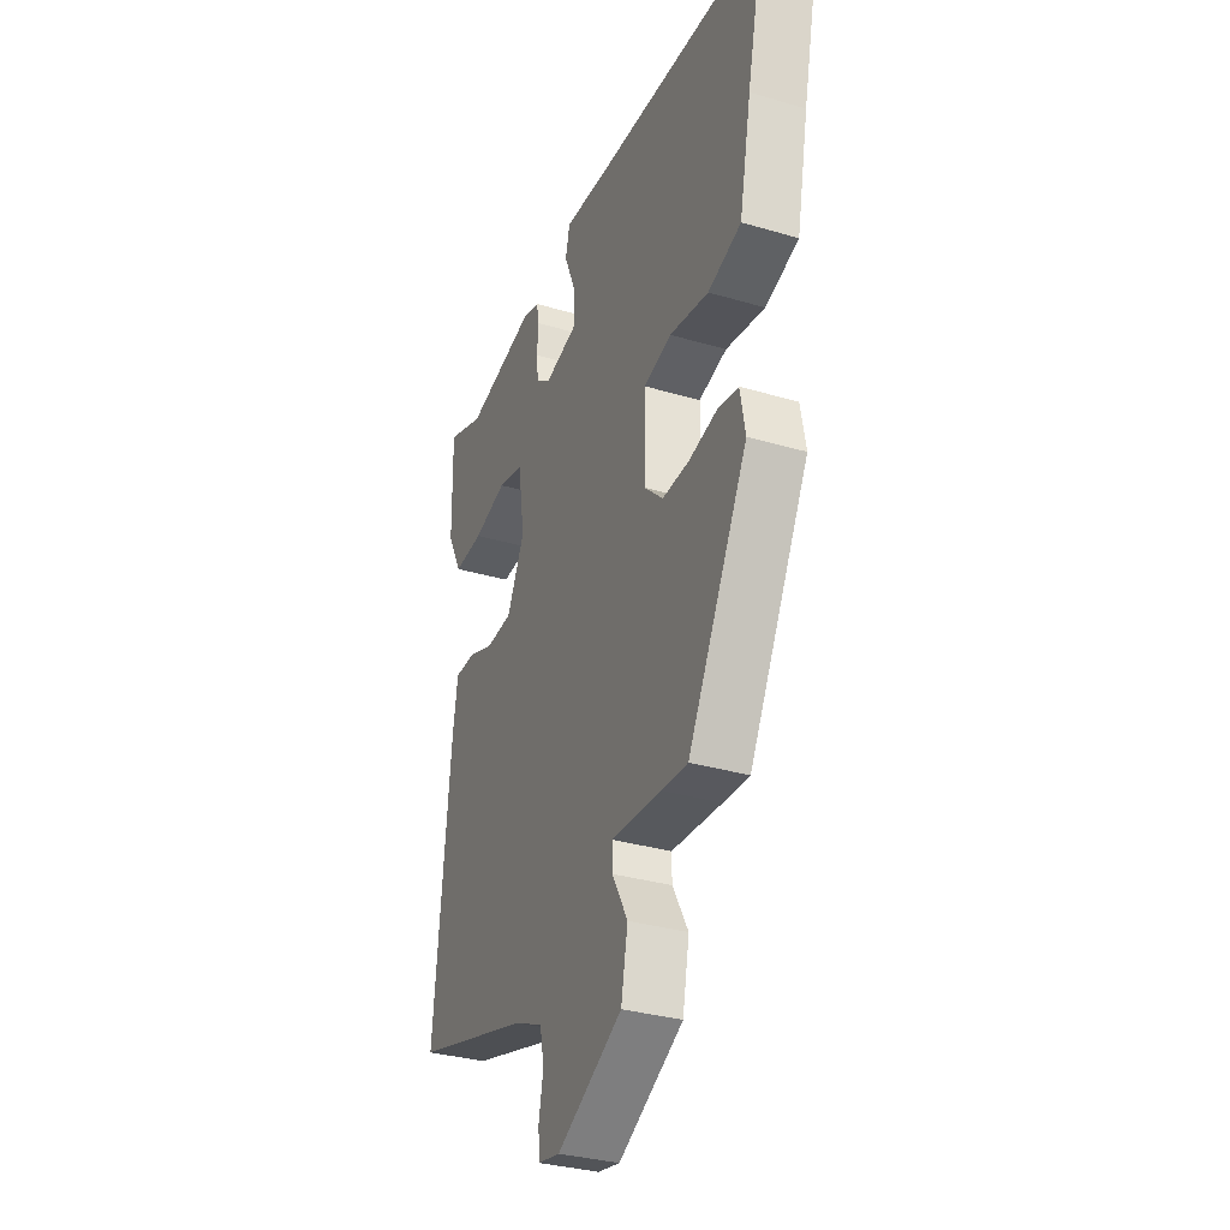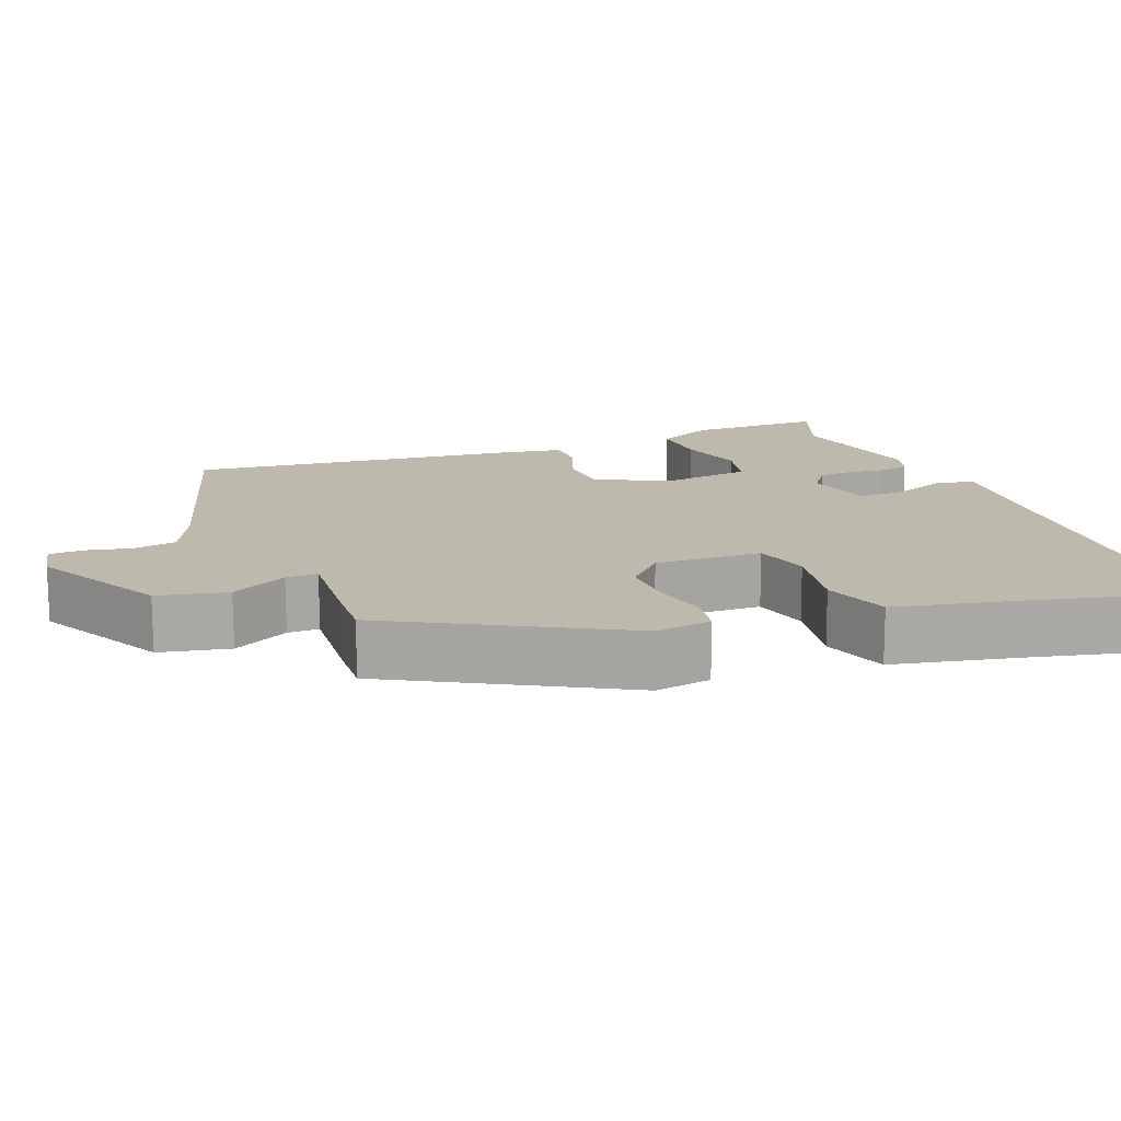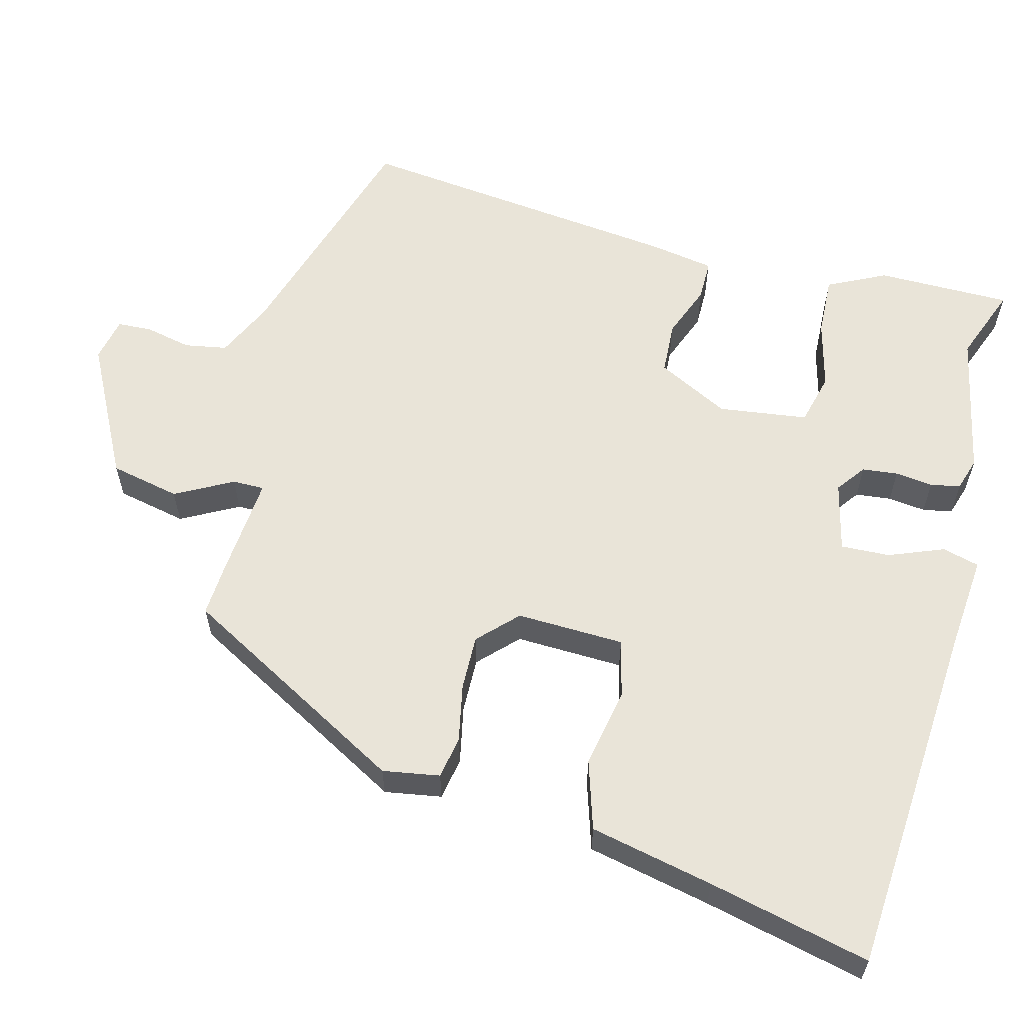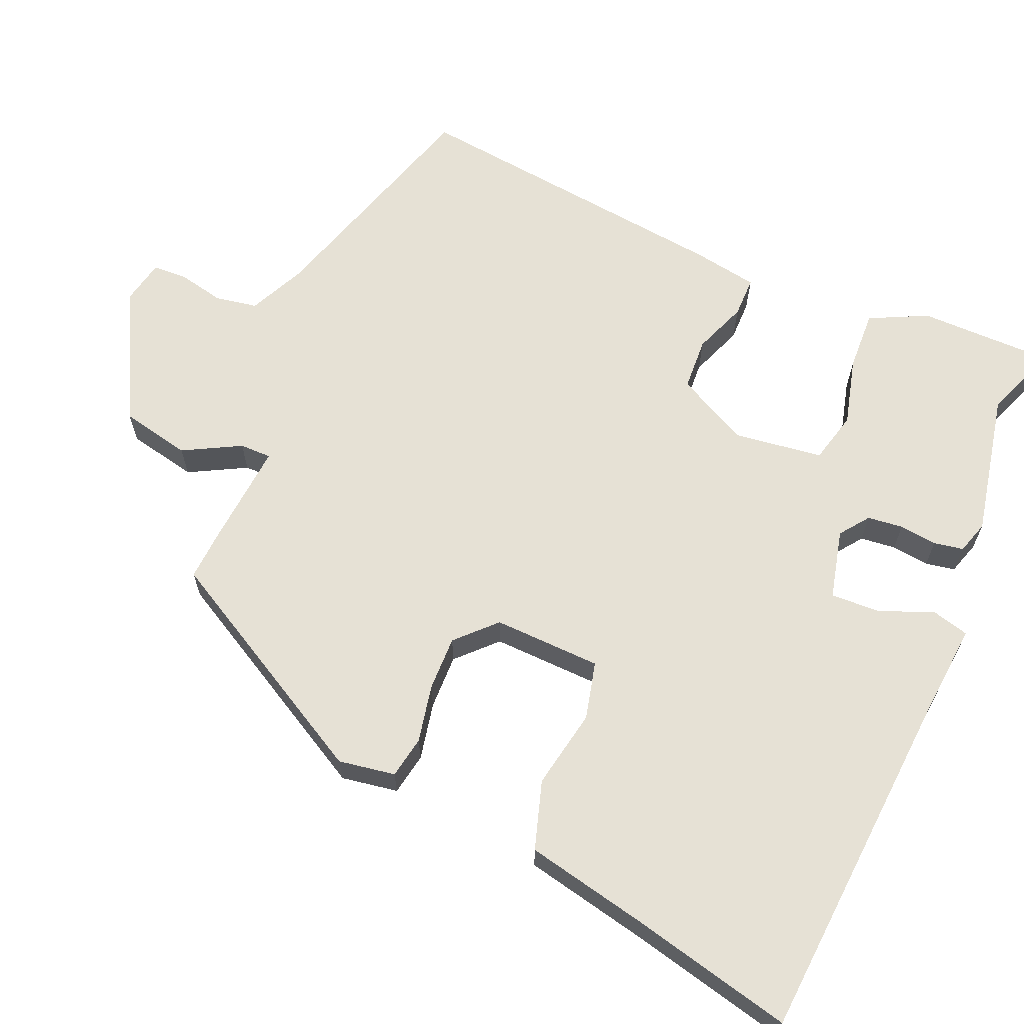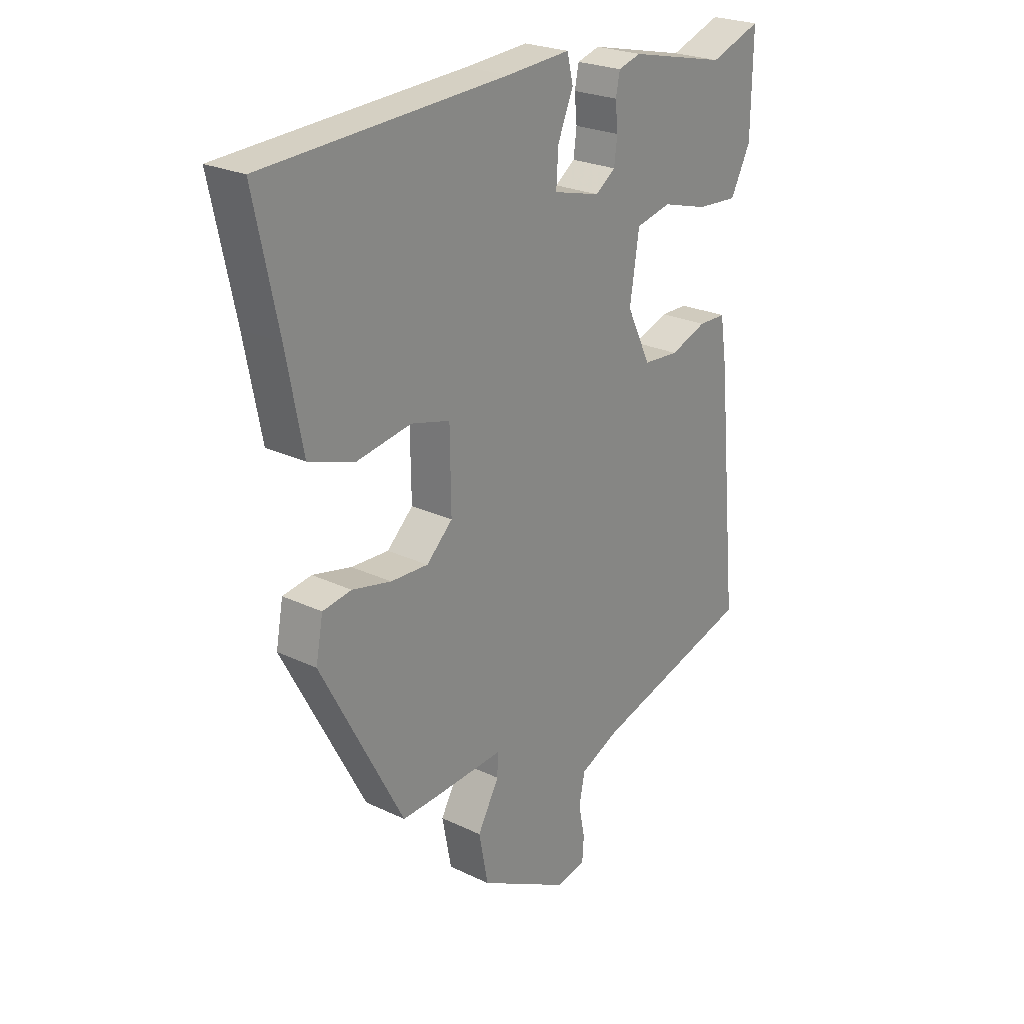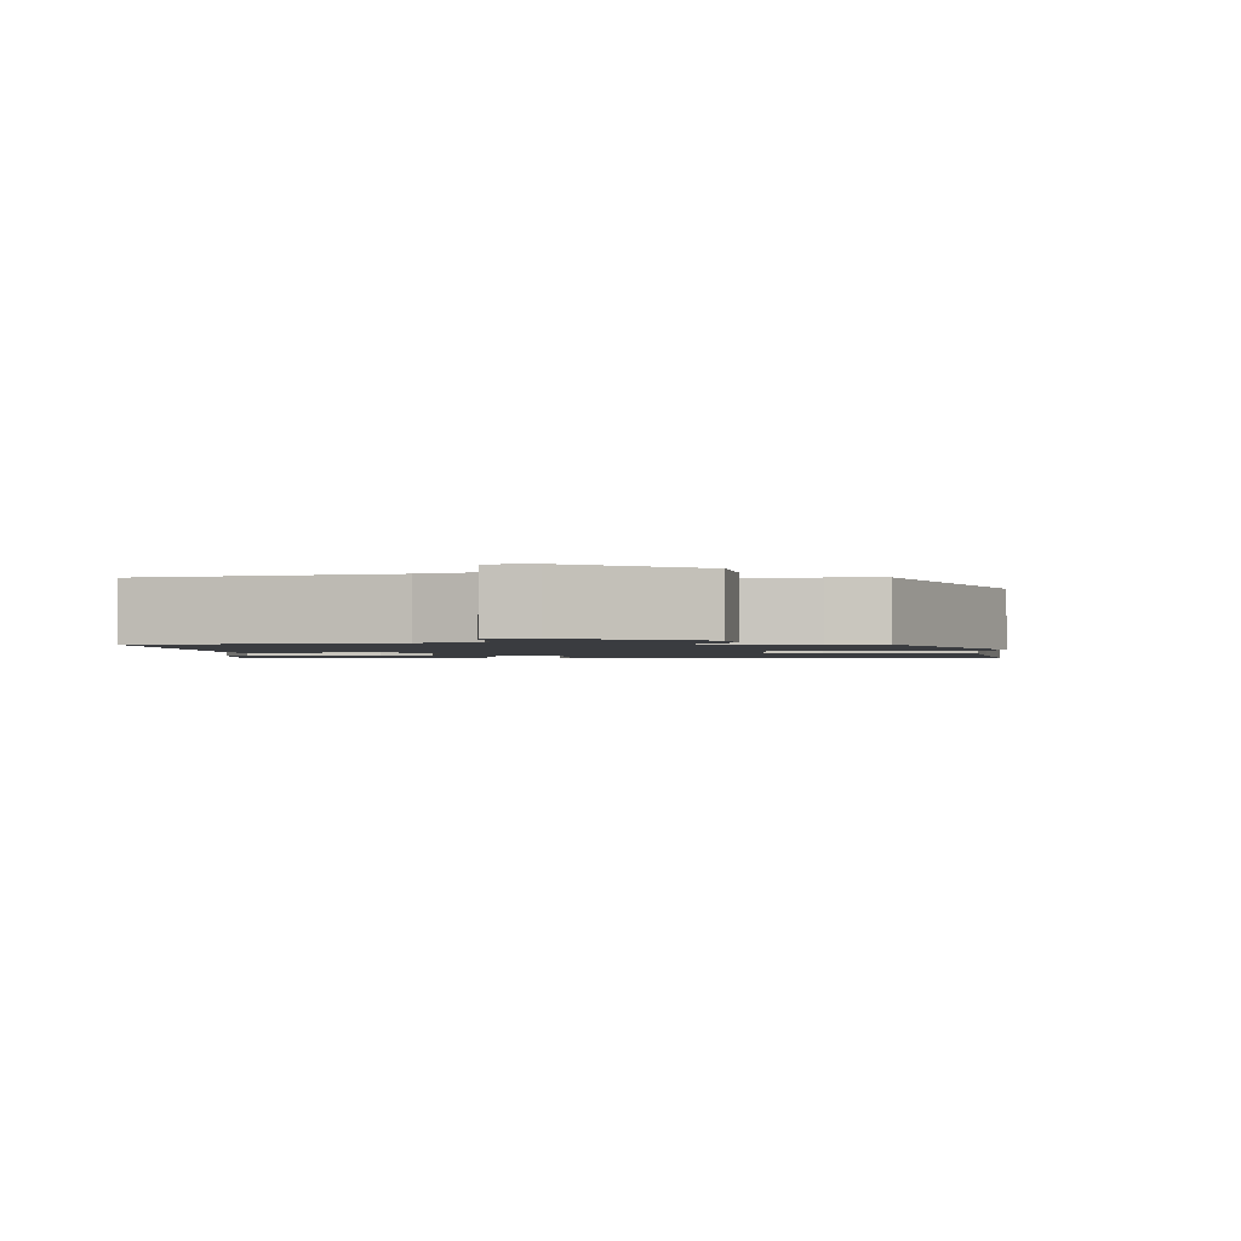
<metadata>
{"format":"obj","ext":"obj","renderer":"f3d","projection":"perspective","resolution":1024,"background":"white","views":[{"elev":-32.6,"azim":-112.3,"up":"+Z"},{"elev":15.1,"azim":-110.5,"up":"+Y"},{"elev":59.8,"azim":-74.3,"up":"+Y"},{"elev":64.8,"azim":-65.7,"up":"+Y"},{"elev":24.2,"azim":-51.5,"up":"+Z"},{"elev":-1.6,"azim":-179.9,"up":"+Y"}]}
</metadata>
<code>
v -0.301 0.07 -0.459
v -0.462 0.07 -0.156
v -0.448 0.07 -0.081
v -0.392 0.07 -0.072
v -0.316 0.07 -0.089
v -0.243 0.07 -0.092
v -0.192 0.07 -0.044
v -0.194 0.07 0.099
v -0.27 0.07 0.119
v -0.376 0.07 0.101
v -0.466 0.07 0.131
v -0.498 0.07 0.295
v -0.544 0.07 0.509
v -0.07 0.07 0.534
v 0.055 0.07 0.543
v 0.067 0.07 0.494
v 0.037 0.07 0.422
v 0.033 0.07 0.357
v 0.125 0.07 0.333
v 0.164 0.07 0.361
v 0.17 0.07 0.408
v 0.165 0.07 0.458
v 0.173 0.07 0.497
v 0.217 0.07 0.51
v 0.408 0.07 0.467
v 0.508 0.07 0.503
v 0.505 0.07 0.325
v 0.466 0.07 0.249
v 0.386 0.07 0.254
v 0.296 0.07 0.279
v 0.227 0.07 0.263
v 0.209 0.07 0.145
v 0.256 0.07 0.049
v 0.326 0.07 0.044
v 0.397 0.07 0.07
v 0.451 0.07 0.069
v 0.464 0.07 -0.016
v 0.506 0.07 -0.453
v 0.192 0.07 -0.543
v 0.116 0.07 -0.577
v 0.105 0.07 -0.633
v 0.117 0.07 -0.694
v 0.114 0.07 -0.74
v 0.055 0.07 -0.751
v -0.12 0.07 -0.657
v -0.138 0.07 -0.564
v -0.096 0.07 -0.489
v -0.095 0.07 -0.447
v -0.231 0.07 -0.456
v -0.301 0 -0.459
v -0.462 0 -0.156
v -0.448 0 -0.081
v -0.392 0 -0.072
v -0.316 0 -0.089
v -0.243 0 -0.092
v -0.192 0 -0.044
v -0.194 0 0.099
v -0.27 0 0.119
v -0.376 0 0.101
v -0.466 0 0.131
v -0.498 0 0.295
v -0.544 0 0.509
v -0.07 0 0.534
v 0.055 0 0.543
v 0.067 0 0.494
v 0.037 0 0.422
v 0.033 0 0.357
v 0.125 0 0.333
v 0.164 0 0.361
v 0.17 0 0.408
v 0.165 0 0.458
v 0.173 0 0.497
v 0.217 0 0.51
v 0.408 0 0.467
v 0.508 0 0.503
v 0.505 0 0.325
v 0.466 0 0.249
v 0.386 0 0.254
v 0.296 0 0.279
v 0.227 0 0.263
v 0.209 0 0.145
v 0.256 0 0.049
v 0.326 0 0.044
v 0.397 0 0.07
v 0.451 0 0.069
v 0.464 0 -0.016
v 0.506 0 -0.453
v 0.192 0 -0.543
v 0.116 0 -0.577
v 0.105 0 -0.633
v 0.117 0 -0.694
v 0.114 0 -0.74
v 0.055 0 -0.751
v -0.12 0 -0.657
v -0.138 0 -0.564
v -0.096 0 -0.489
v -0.095 0 -0.447
v -0.231 0 -0.456
f 48 49 1 2
f 44 45 46 47
f 44 47 48
f 41 42 43 44
f 40 41 44 48
f 39 40 48 2
f 34 35 36 37
f 33 34 37 38
f 27 28 29 30
f 25 26 27 30
f 25 30 31
f 24 25 31
f 21 22 23 24
f 20 21 24 31
f 19 20 31 32
f 14 15 16 17
f 12 13 14 17
f 12 17 18
f 9 10 11 12
f 8 9 12 18
f 7 8 18 19
f 2 3 4 5
f 2 5 6
f 33 38 39 2
f 7 19 32
f 6 7 32 33
f 2 6 33
f 51 50 98 97
f 96 95 94 93
f 97 96 93
f 93 92 91 90
f 97 93 90 89
f 51 97 89 88
f 86 85 84 83
f 87 86 83 82
f 79 78 77 76
f 79 76 75 74
f 80 79 74
f 80 74 73
f 73 72 71 70
f 80 73 70 69
f 81 80 69 68
f 66 65 64 63
f 66 63 62 61
f 67 66 61
f 61 60 59 58
f 67 61 58 57
f 68 67 57 56
f 54 53 52 51
f 55 54 51
f 51 88 87 82
f 81 68 56
f 82 81 56 55
f 82 55 51
f 1 50 51 2
f 2 51 52 3
f 3 52 53 4
f 4 53 54 5
f 5 54 55 6
f 6 55 56 7
f 7 56 57 8
f 8 57 58 9
f 9 58 59 10
f 10 59 60 11
f 11 60 61 12
f 12 61 62 13
f 13 62 63 14
f 14 63 64 15
f 15 64 65 16
f 16 65 66 17
f 17 66 67 18
f 18 67 68 19
f 19 68 69 20
f 20 69 70 21
f 21 70 71 22
f 22 71 72 23
f 23 72 73 24
f 24 73 74 25
f 25 74 75 26
f 26 75 76 27
f 27 76 77 28
f 28 77 78 29
f 29 78 79 30
f 30 79 80 31
f 31 80 81 32
f 32 81 82 33
f 33 82 83 34
f 34 83 84 35
f 35 84 85 36
f 36 85 86 37
f 37 86 87 38
f 38 87 88 39
f 39 88 89 40
f 40 89 90 41
f 41 90 91 42
f 42 91 92 43
f 43 92 93 44
f 44 93 94 45
f 45 94 95 46
f 46 95 96 47
f 47 96 97 48
f 48 97 98 49
f 49 98 50 1

</code>
